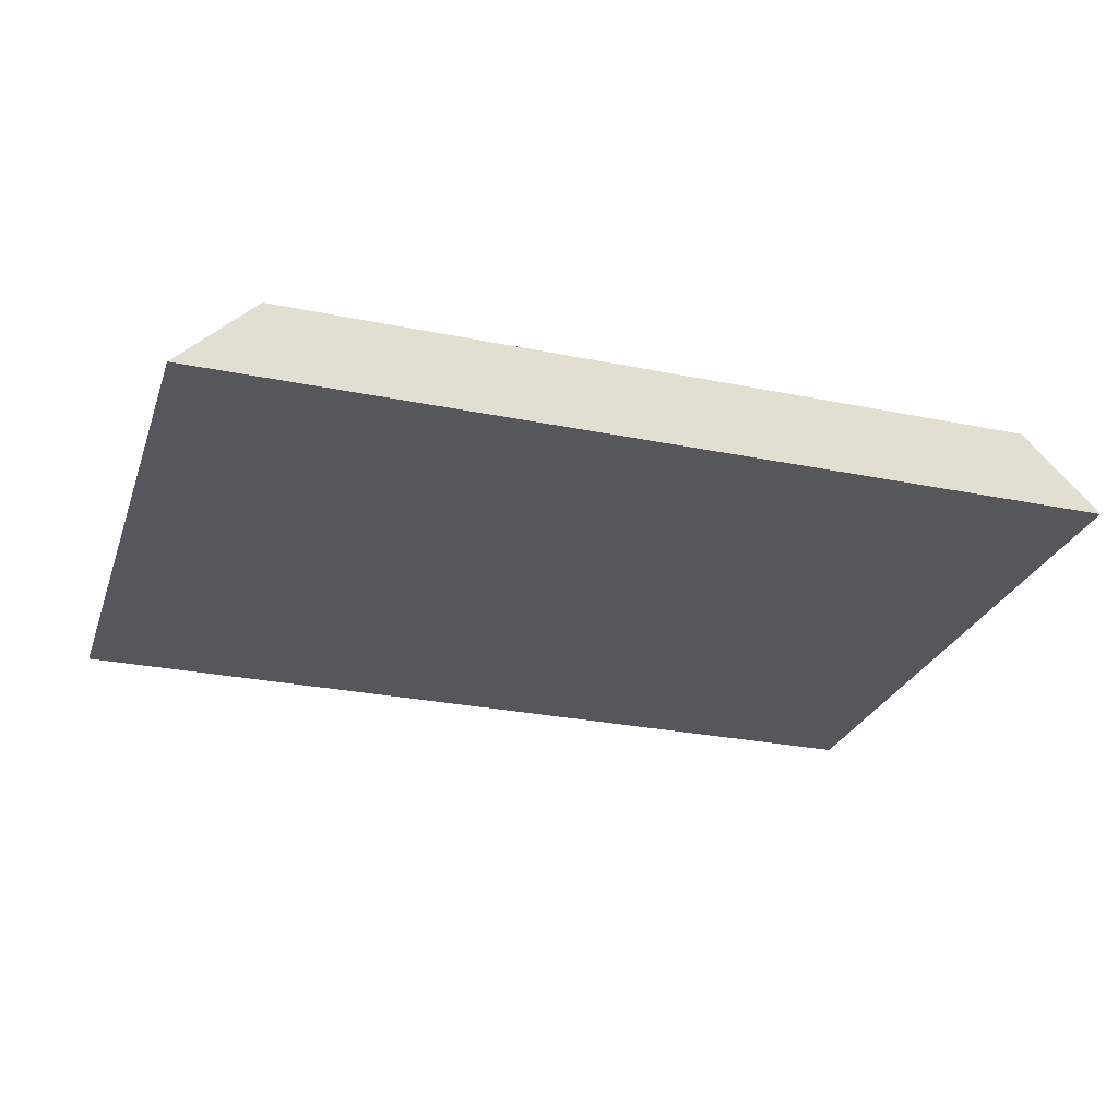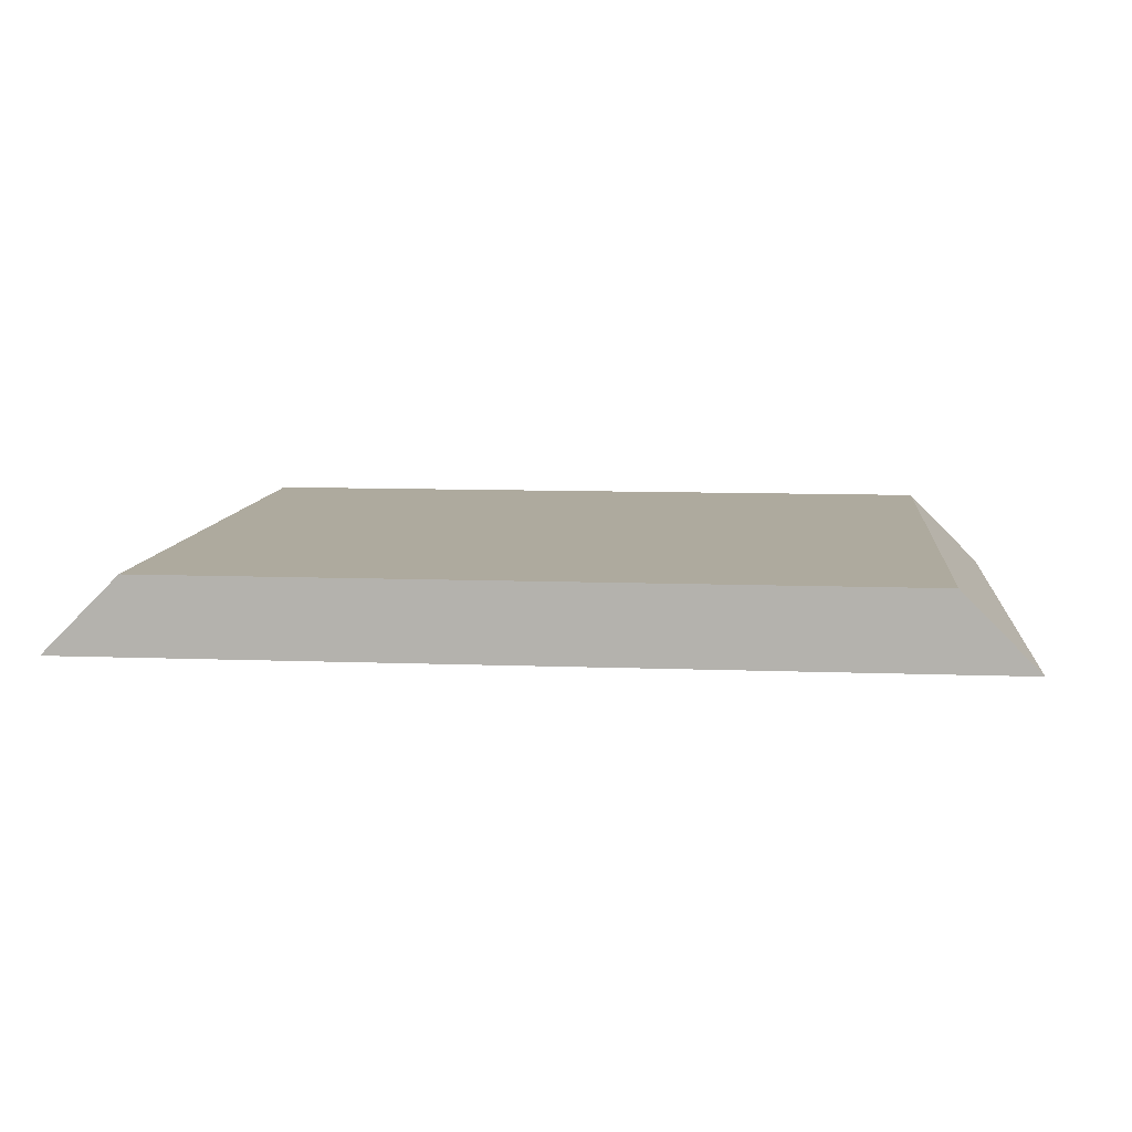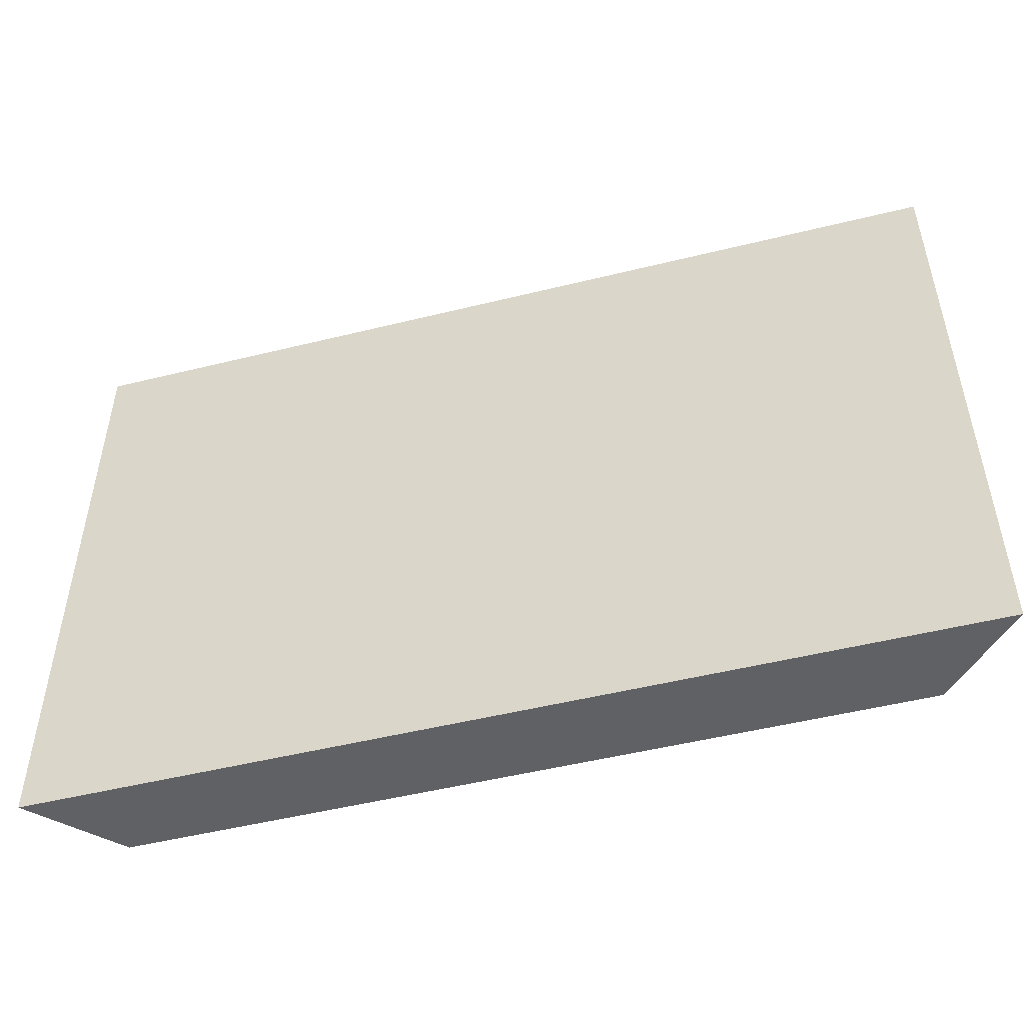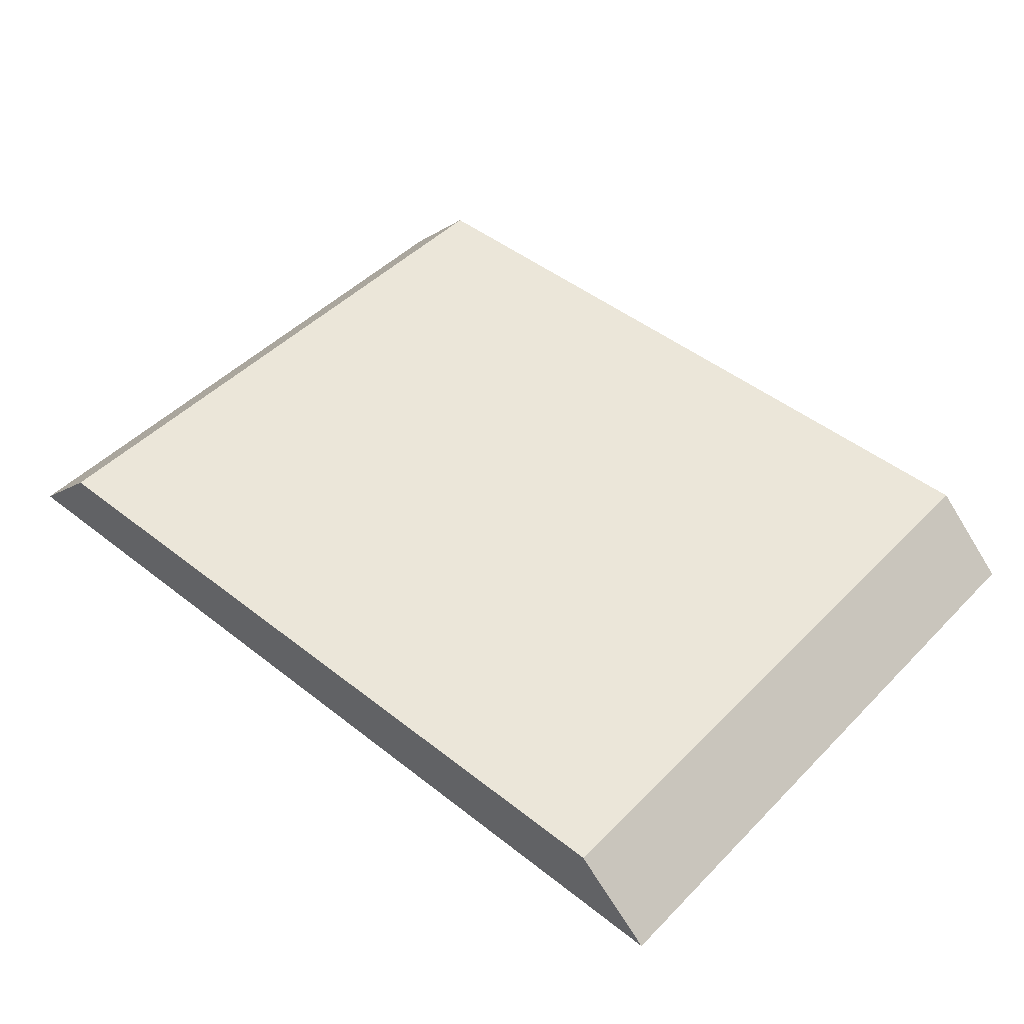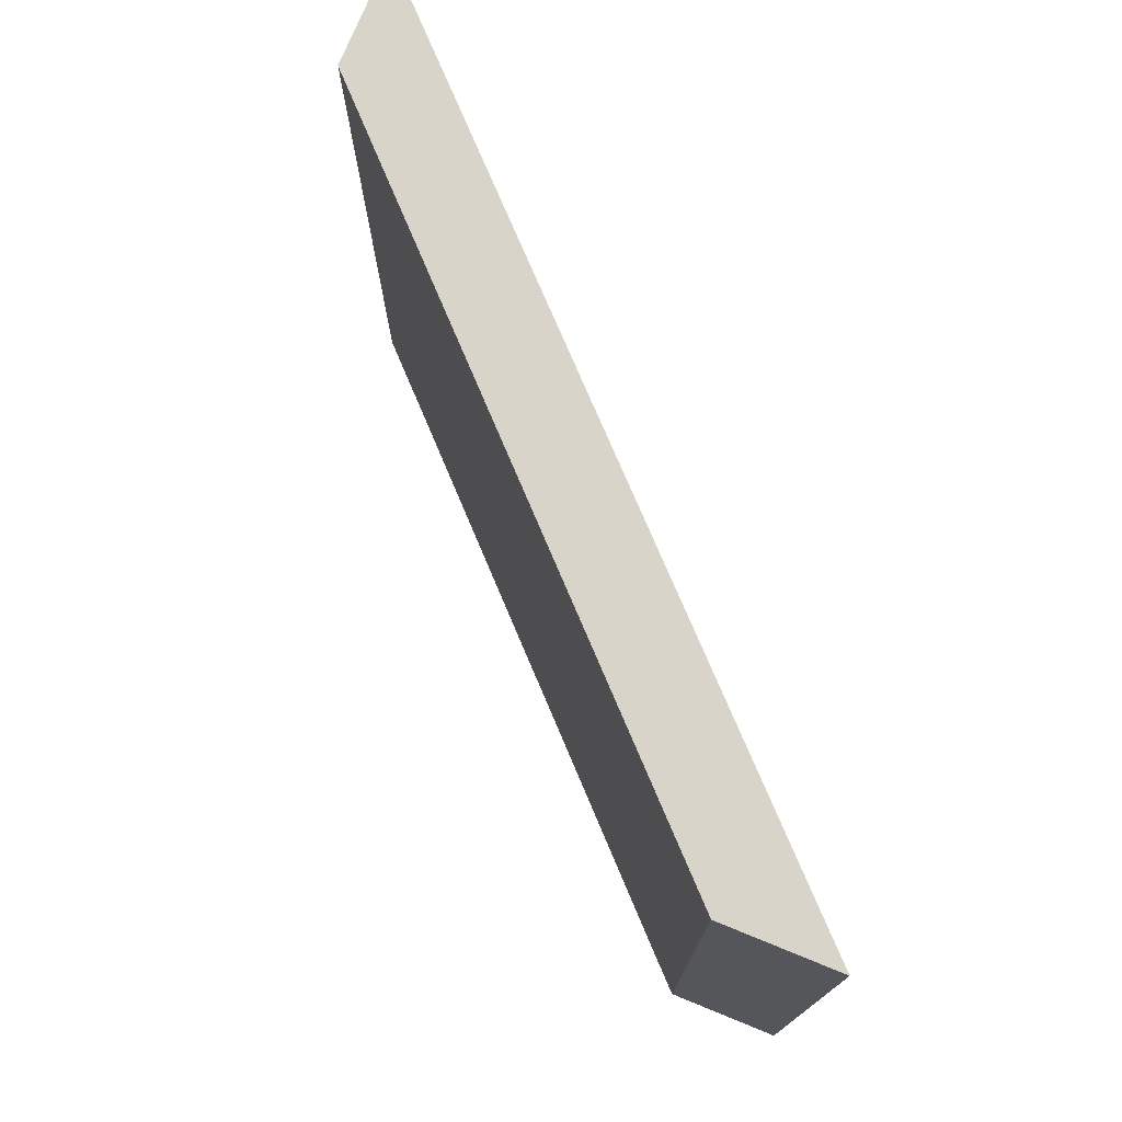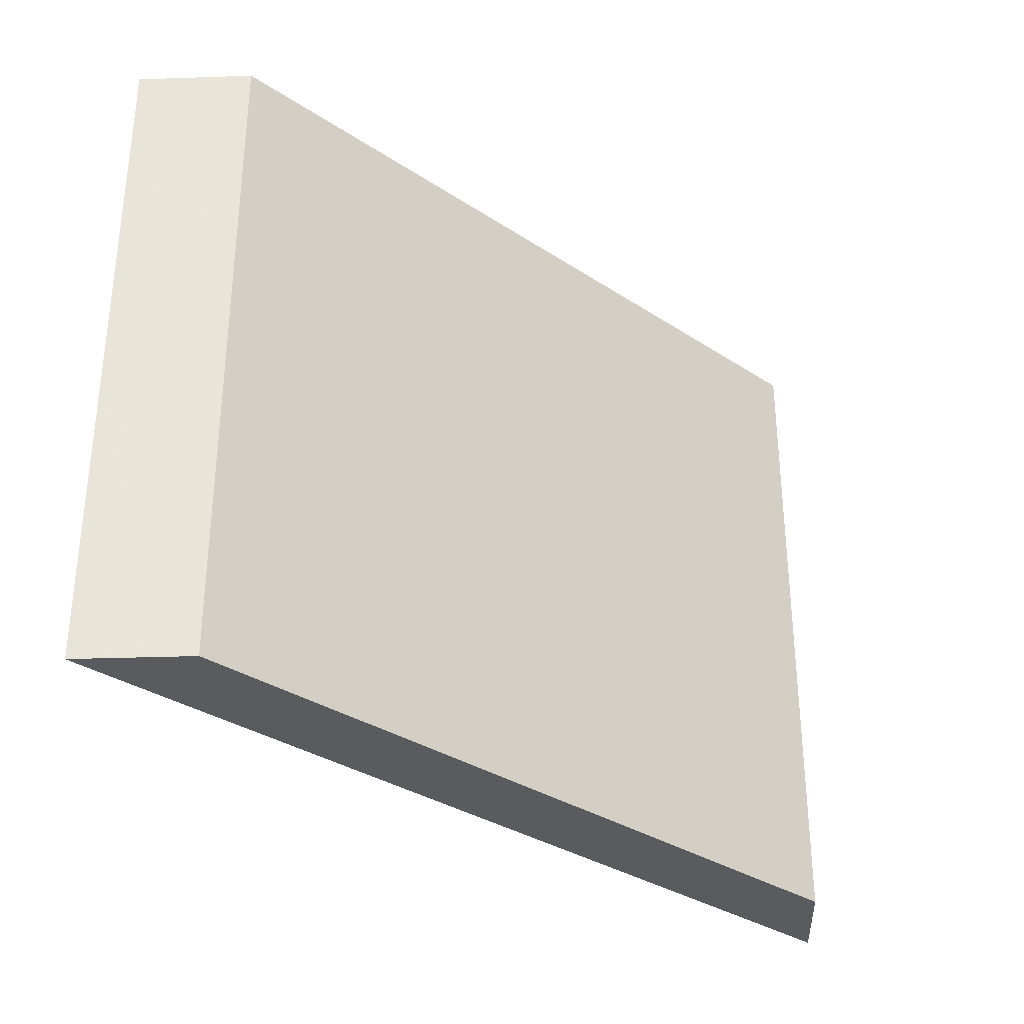
<metadata>
{"format":"obj","ext":"obj","renderer":"f3d","projection":"perspective","resolution":1024,"background":"white","views":[{"elev":-27.4,"azim":162.5,"up":"+Z"},{"elev":9.3,"azim":-174.3,"up":"+Z"},{"elev":-50.2,"azim":-164.8,"up":"+Y"},{"elev":47.2,"azim":-138.4,"up":"+Z"},{"elev":74.8,"azim":67.1,"up":"+Y"},{"elev":-32.9,"azim":-42.3,"up":"+Y"}]}
</metadata>
<code>
v -49.5 70 0
v -49.5 -0.001 0
v 49.5 70 1.327e-11
v 49.5 -0.001 1.327e-11
v -41.08 5.925 8.415
v -41.08 58.1 8.415
v 41.08 11.9 8.415
v 41.08 64.07 8.415
v -41.08 70 8.415
v 41.08 70 8.415
v -41.08 -0.001 8.415
v 5.507e-12 -0.001 8.415
v 41.08 -0.001 8.415
v 49.5 -0.001 1.327e-11
v 49.5 -0.001 1.327e-11
v -49.46 70 7.105e-15
v -49.5 70 0
v -49.5 -0.001 0
v 49.5 70 1.327e-11
v 6.636e-12 -0.001 6.629e-12
v 49.46 -0.001 1.327e-11
v 35.11 -0.001 1.134e-11
v -49.5 -0.001 0
f 1 2 6
f 2 1 18
f 1 10 3
f 1 3 16
f 9 1 6
f 1 9 10
f 1 16 17
f 18 1 17
f 6 2 5
f 5 2 11
f 11 2 12
f 2 23 12
f 23 2 18
f 3 7 4
f 15 3 4
f 3 8 7
f 3 10 8
f 19 3 15
f 16 3 19
f 7 13 4
f 13 21 4
f 4 14 15
f 21 14 4
f 8 6 5
f 7 8 5
f 13 7 5
f 11 12 5
f 12 13 5
f 8 9 6
f 8 10 9
f 12 20 13
f 12 23 20
f 13 20 22
f 13 22 21
f 14 21 15
f 21 19 15
f 18 17 16
f 20 18 16
f 16 19 21
f 22 20 16
f 21 22 16
f 20 23 18

</code>
